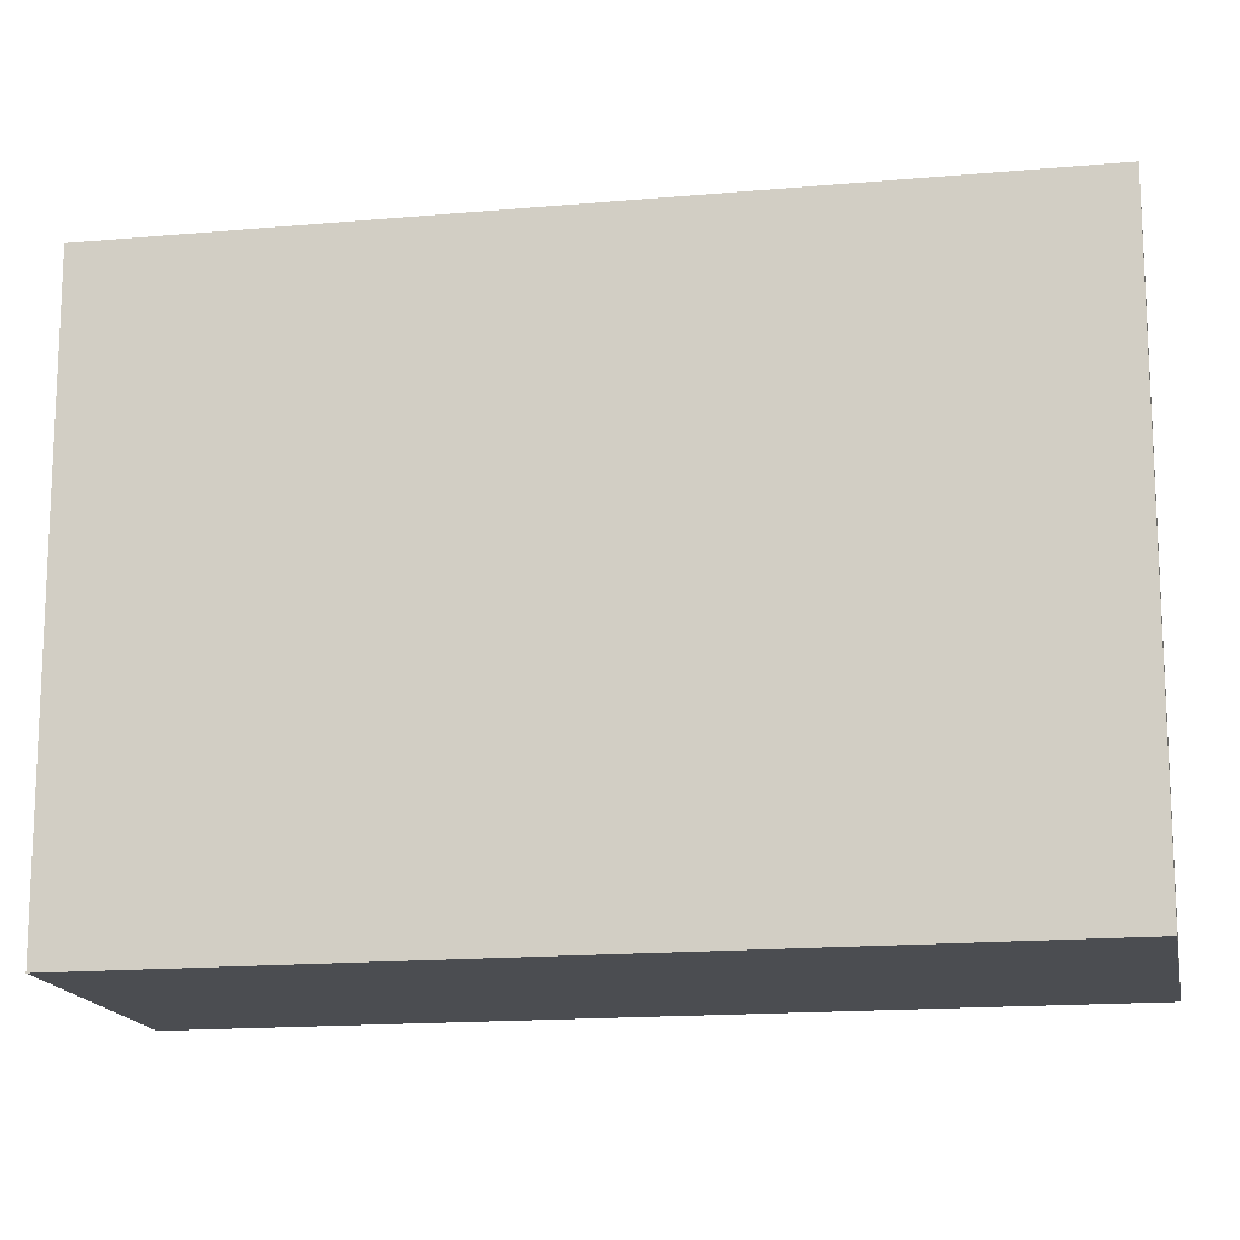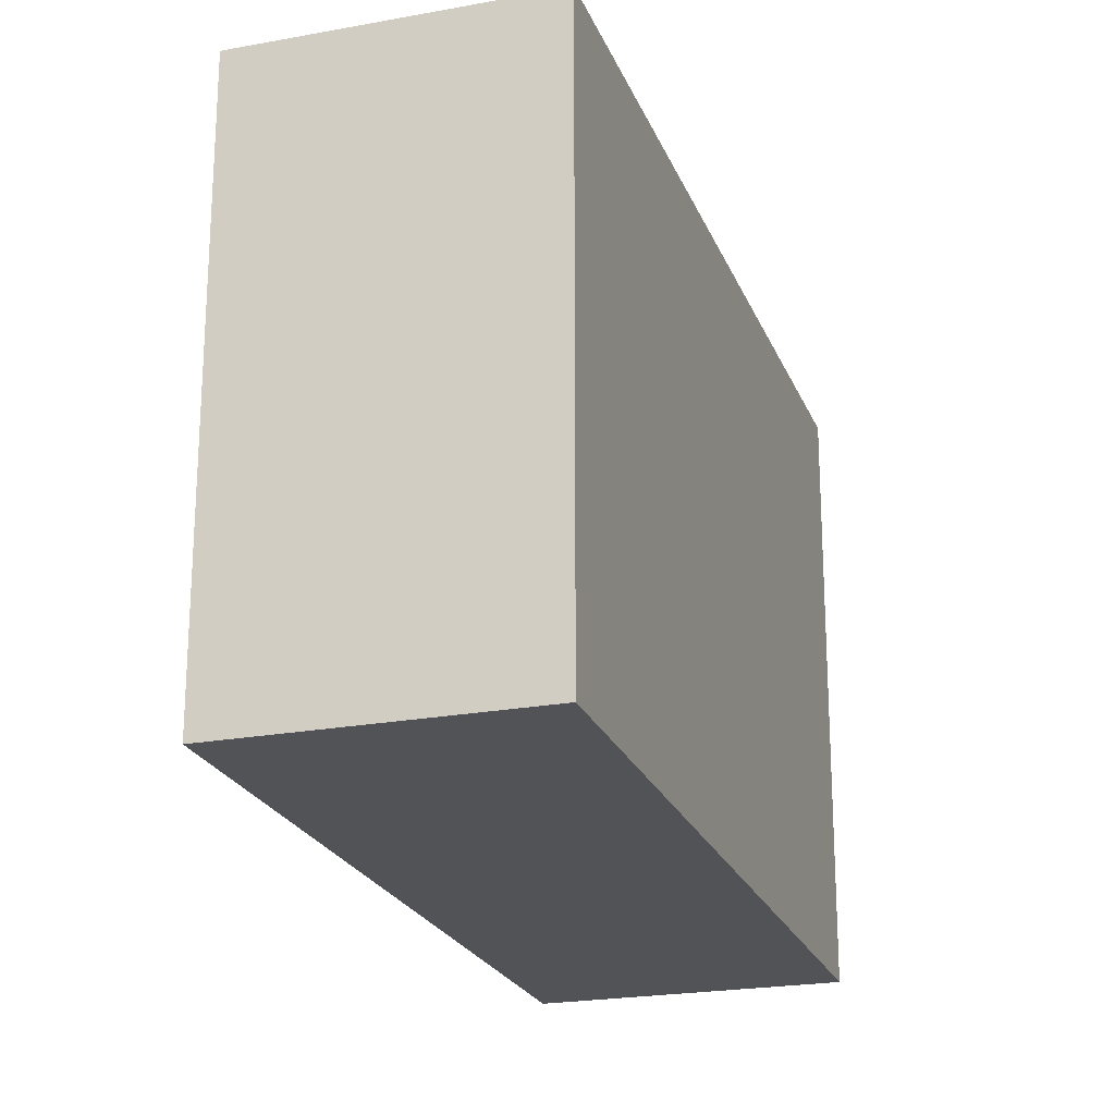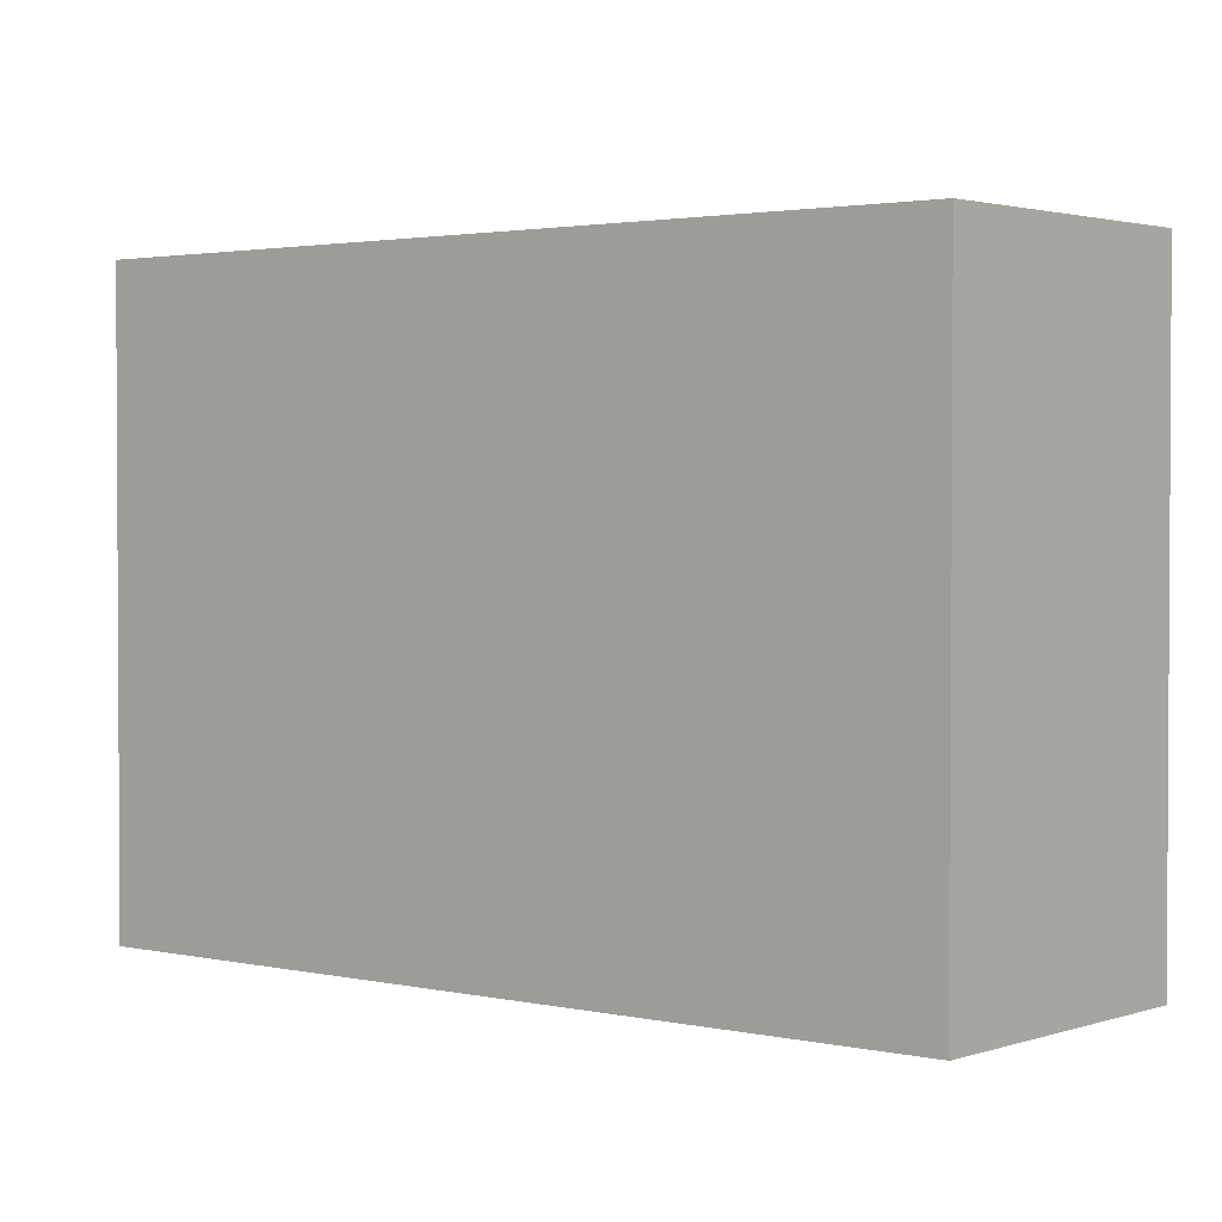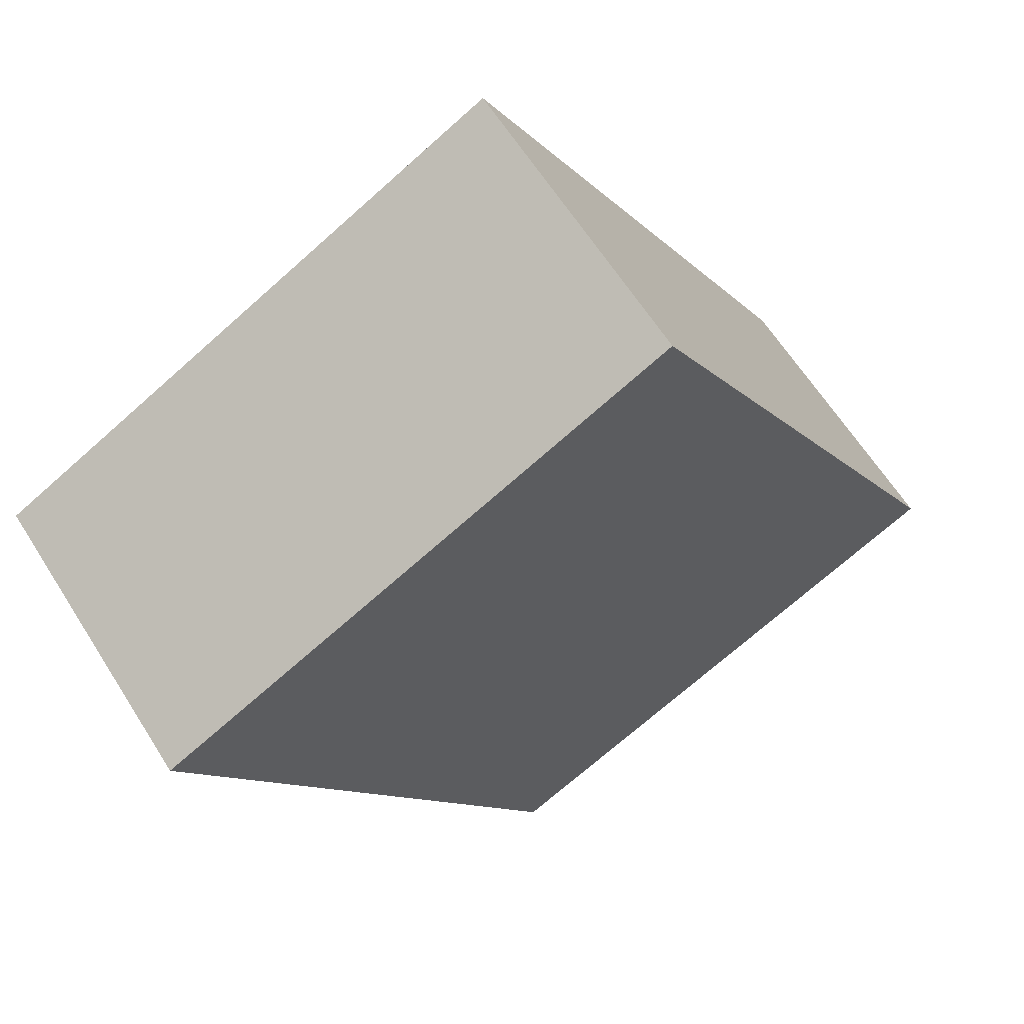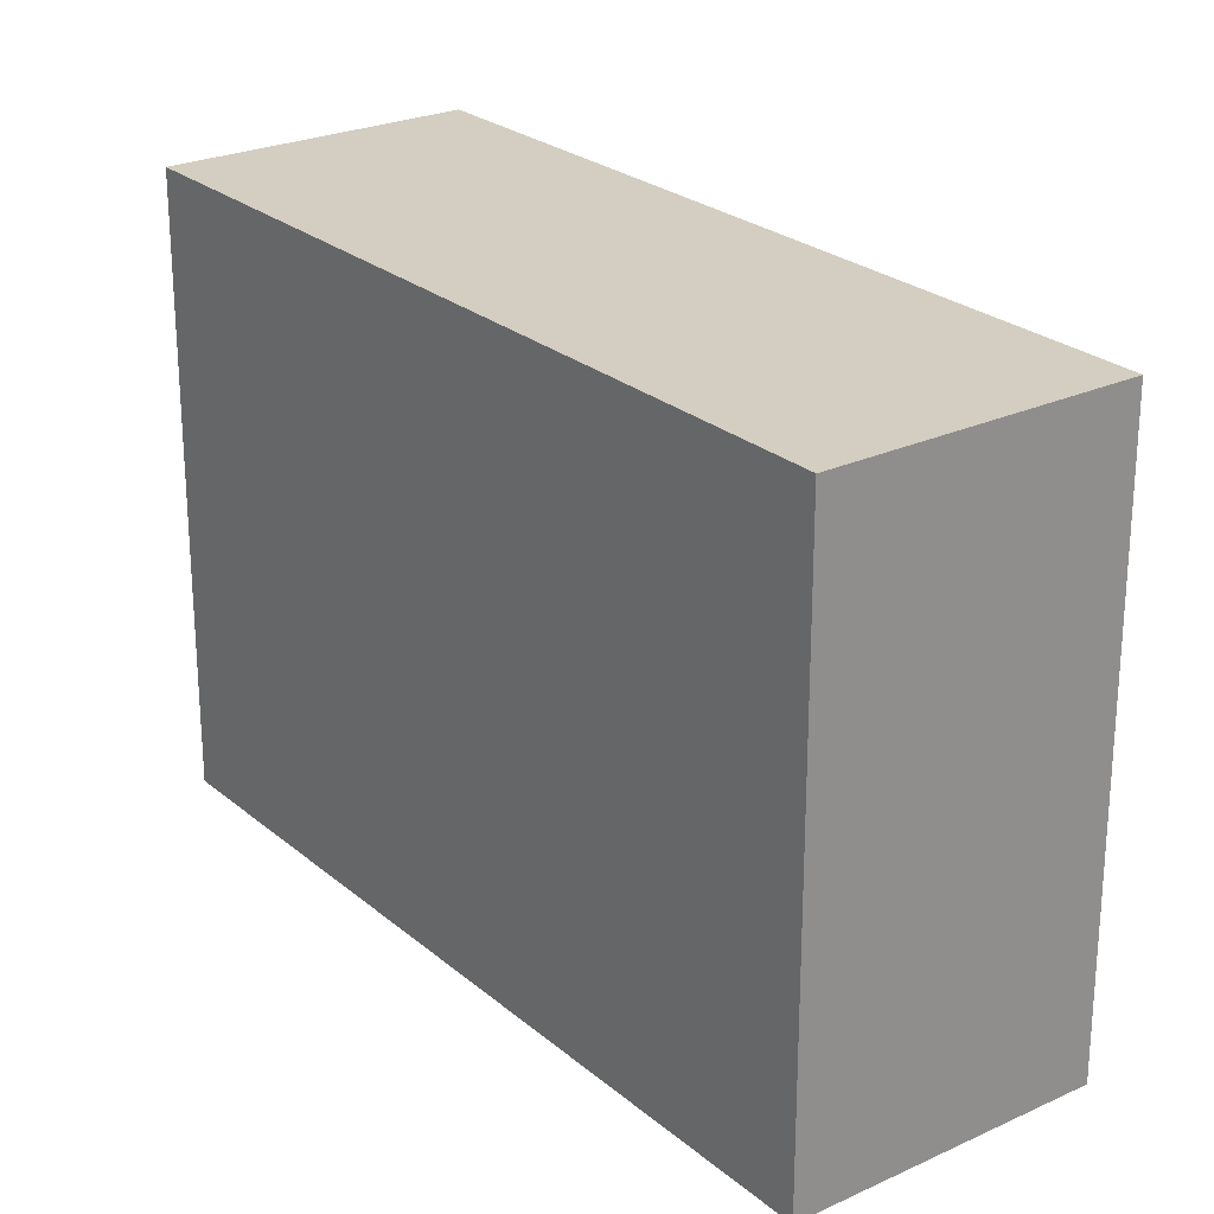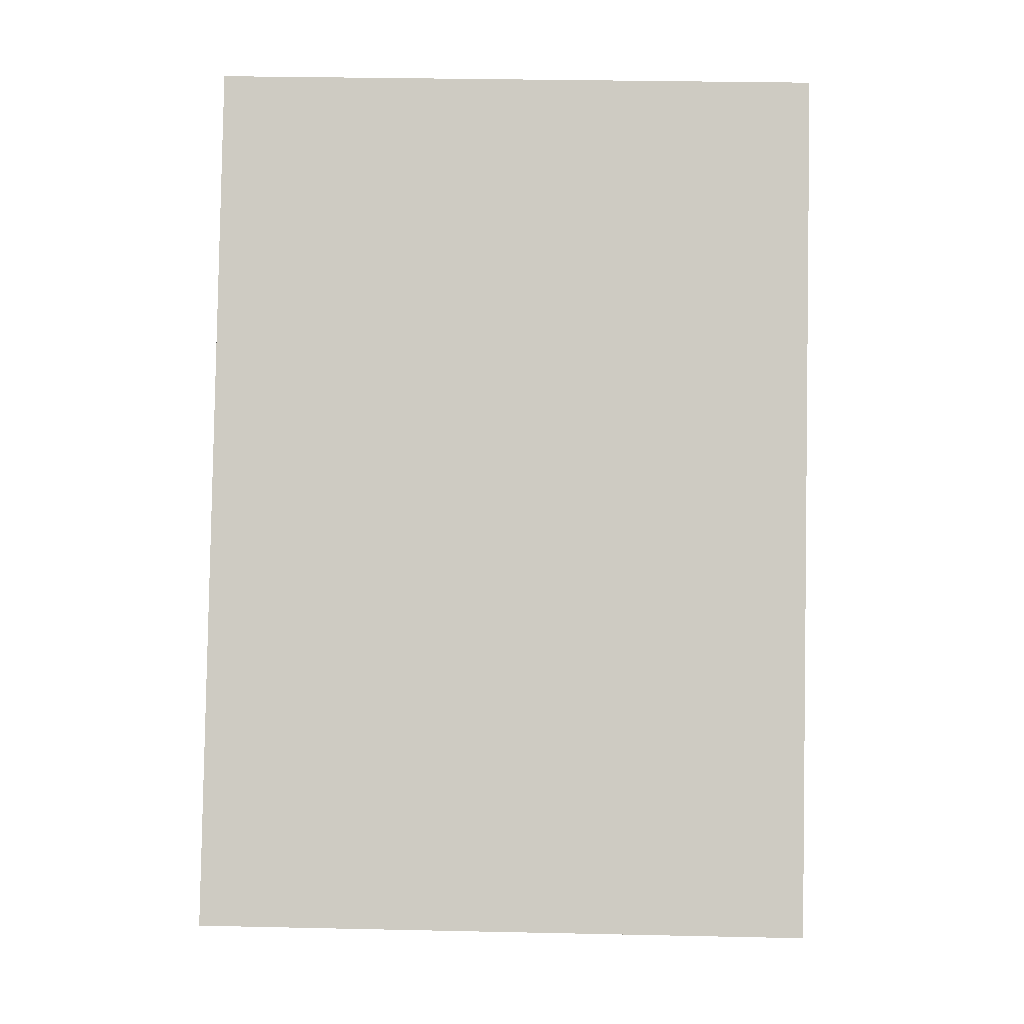
<metadata>
{"format":"obj","ext":"obj","renderer":"f3d","projection":"perspective","resolution":1024,"background":"white","views":[{"elev":-15.9,"azim":-115.3,"up":"+Y"},{"elev":-22.4,"azim":161.8,"up":"+Y"},{"elev":2.1,"azim":93.5,"up":"+Y"},{"elev":-71.5,"azim":131.6,"up":"+Z"},{"elev":24.9,"azim":-72.7,"up":"+Y"},{"elev":30.9,"azim":91.8,"up":"+Z"}]}
</metadata>
<code>
v  1.486 3.587 1.065
v  3.04 3.587 -4.191
v  0 3.587 2.196e-16
v  4.515 3.587 -3.118
v  0 0 0
v  1.486 -6.521e-17 1.065
v  4.515 1.909e-16 -3.118
v  3.04 2.566e-16 -4.191
g defaultobject
f 1 2 3
f 2 1 4
f 5 1 3
f 1 5 6
f 6 4 1
f 4 6 7
f 7 2 4
f 2 7 8
f 8 3 2
f 3 8 5
f 8 6 5
f 6 8 7

</code>
